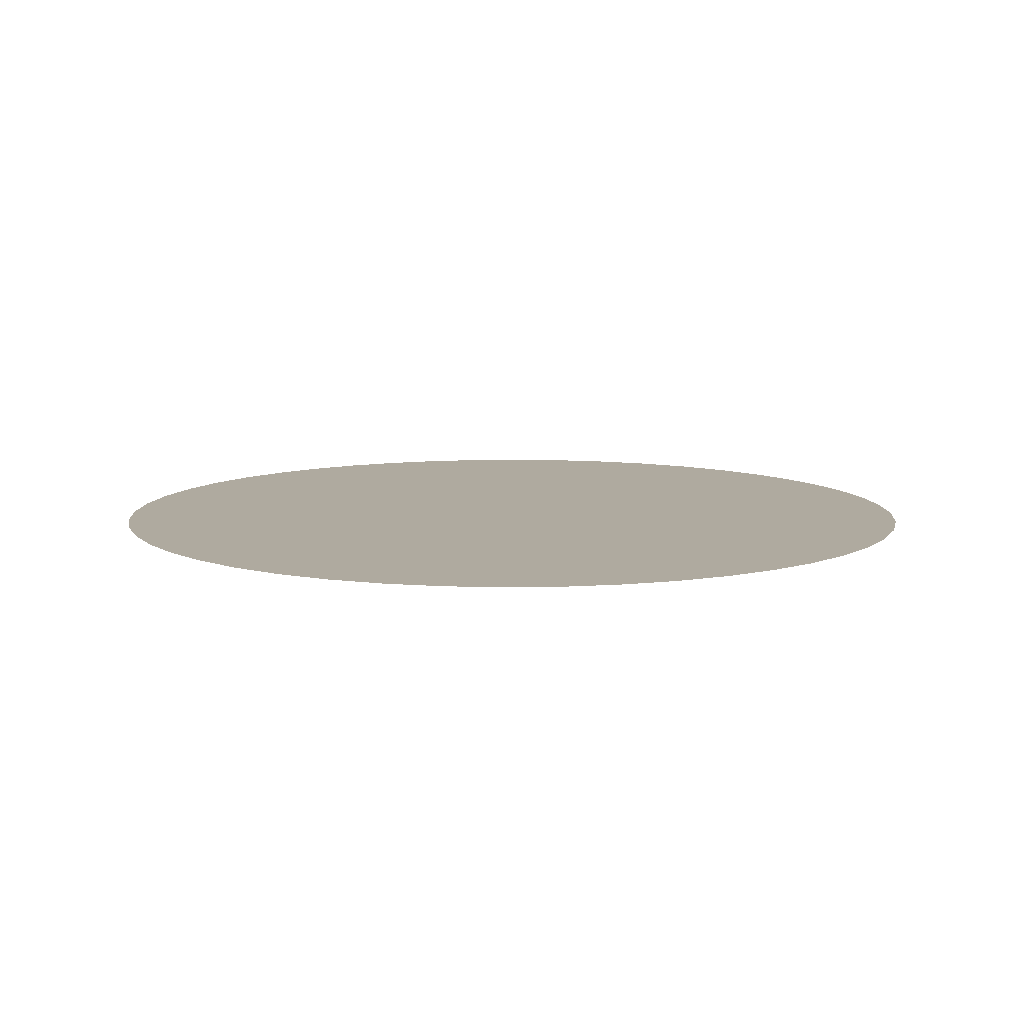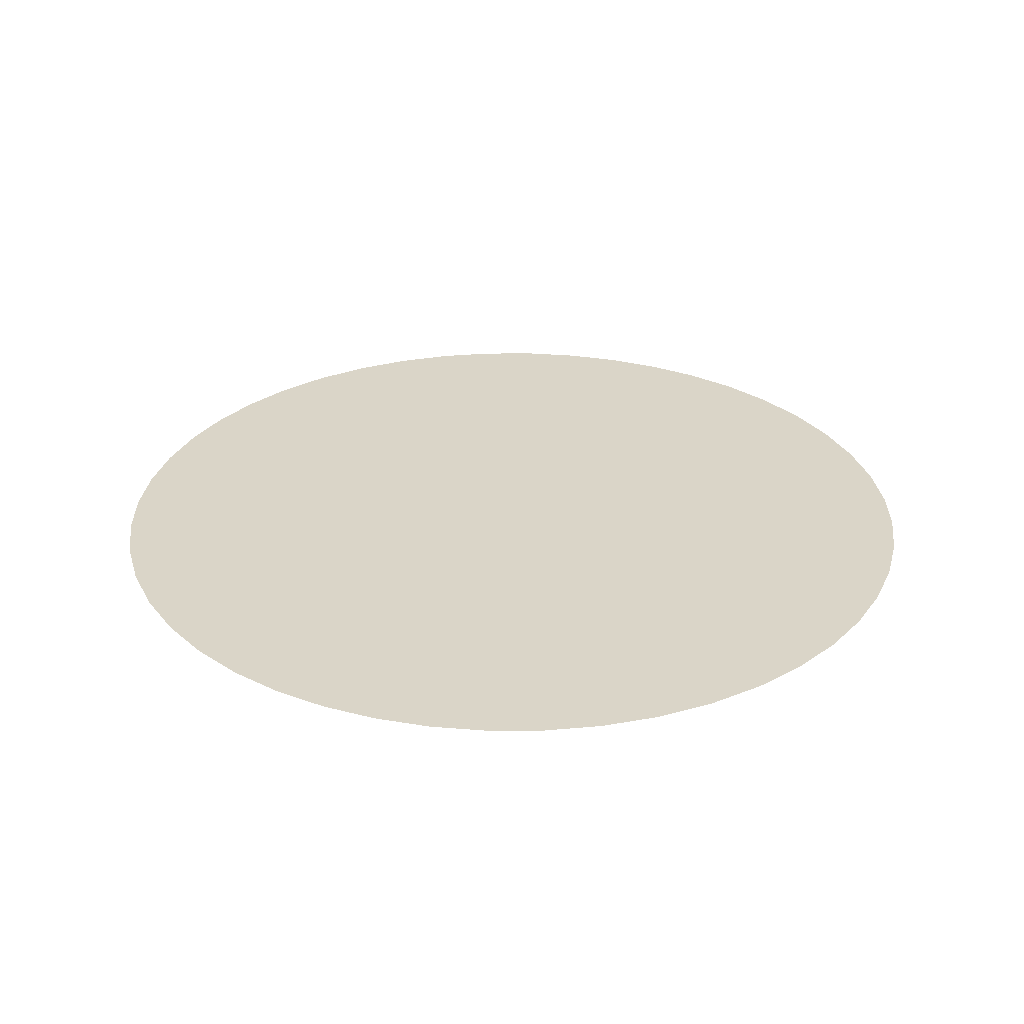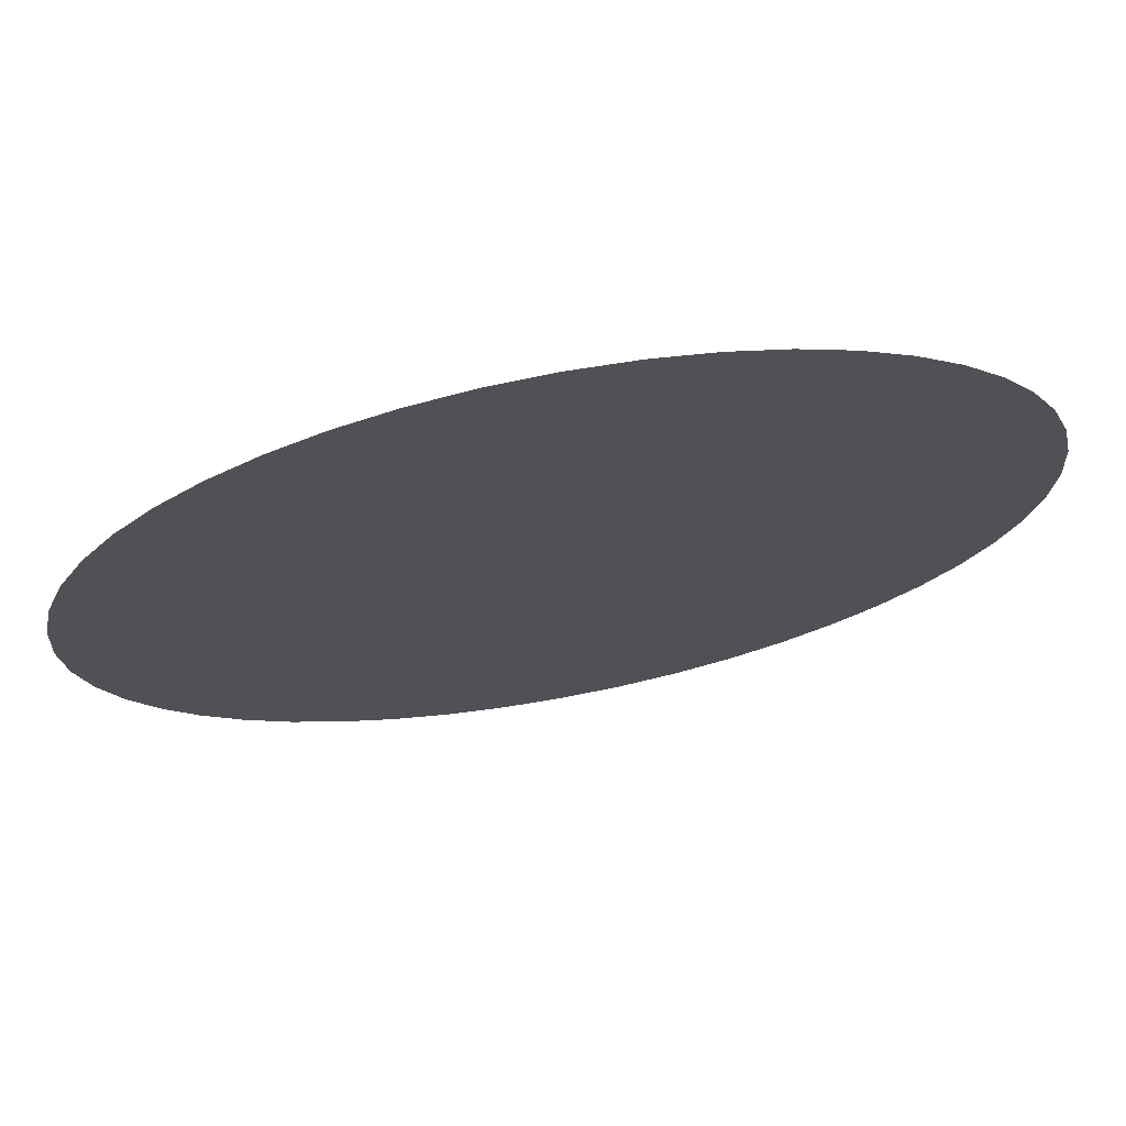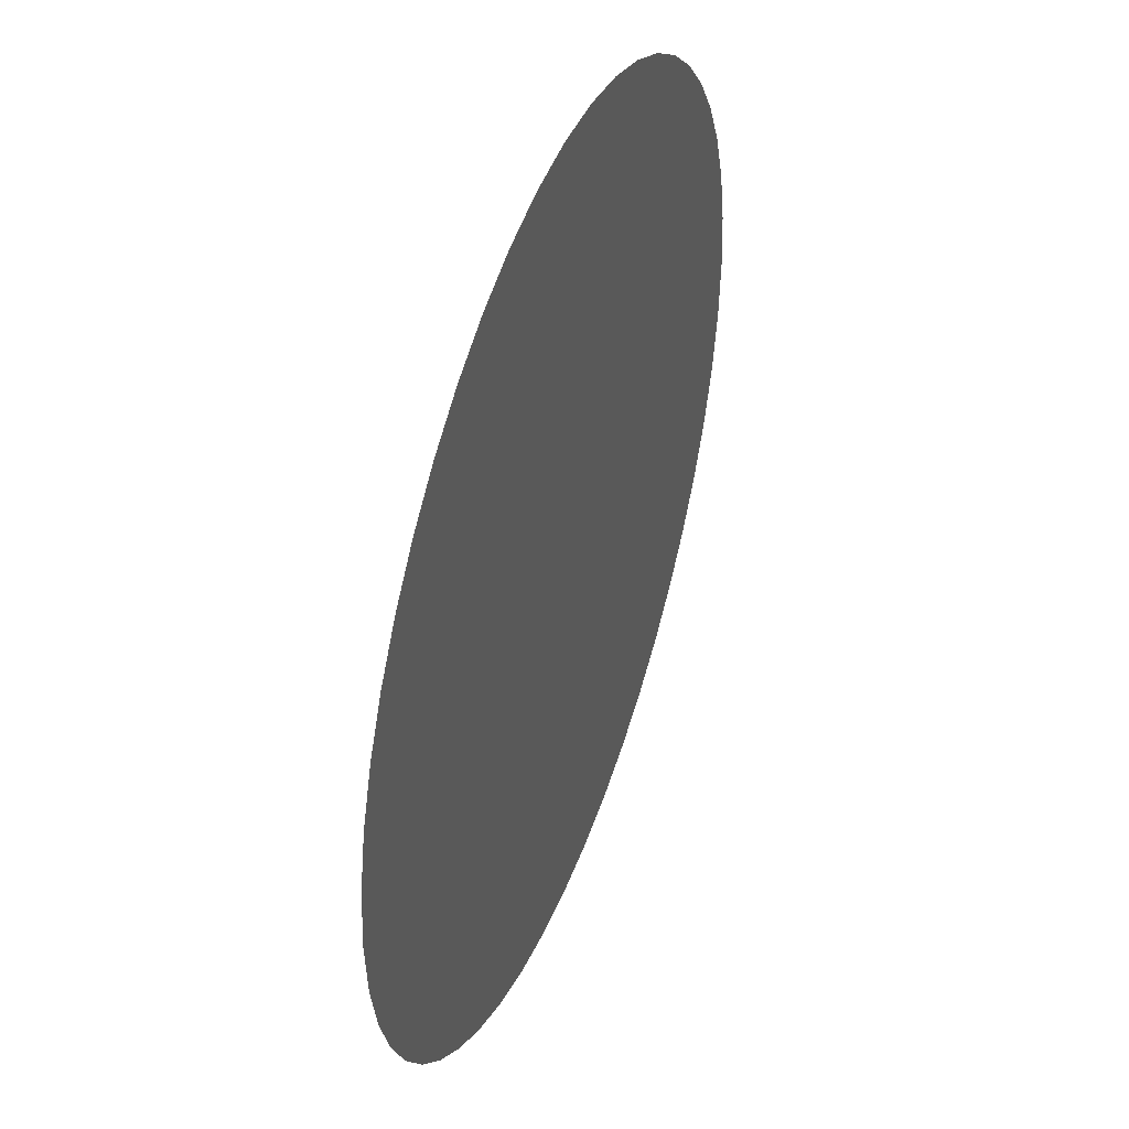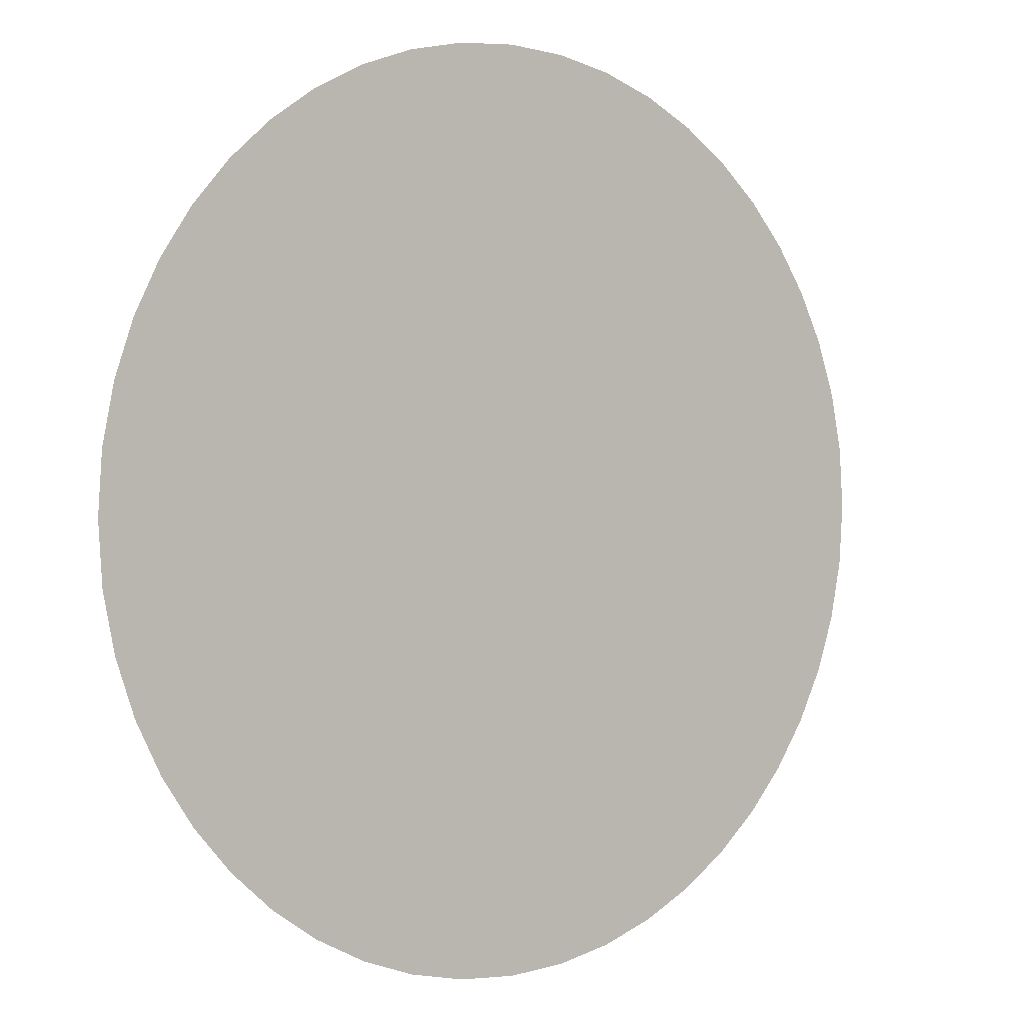
<metadata>
{"format":"obj","ext":"obj","renderer":"f3d","projection":"perspective","resolution":1024,"background":"white","views":[{"elev":9.4,"azim":-73.9,"up":"+Y"},{"elev":29.2,"azim":63.0,"up":"+Y"},{"elev":72.0,"azim":-10.6,"up":"+Z"},{"elev":44.2,"azim":110.1,"up":"+Z"},{"elev":1.2,"azim":142.1,"up":"+Z"}]}
</metadata>
<code>
o Text.001_(
v 0.109 0 -0.111
v 0.1009 0 -0.1105
v 0.0931 0 -0.1088
v 0.0857 0 -0.1063
v 0.07878 0 -0.1028
v 0.07239 0 -0.09846
v 0.06663 0 -0.09337
v 0.06154 0 -0.08761
v 0.05722 0 -0.08122
v 0.05373 0 -0.0743
v 0.05115 0 -0.0669
v 0.04955 0 -0.05911
v 0.049 0 -0.051
v 0.04955 0 -0.04289
v 0.05115 0 -0.0351
v 0.05373 0 -0.0277
v 0.05722 0 -0.02078
v 0.06154 0 -0.01439
v 0.06663 0 -0.008625
v 0.07239 0 -0.003543
v 0.07878 0 0.000778
v 0.0857 0 0.004266
v 0.0931 0 0.006847
v 0.1009 0 0.00845
v 0.109 0 0.009
v 0.1171 0 0.00845
v 0.1249 0 0.006847
v 0.1323 0 0.004266
v 0.1392 0 0.000778
v 0.1456 0 -0.003543
v 0.1514 0 -0.008625
v 0.1565 0 -0.01439
v 0.1608 0 -0.02078
v 0.1643 0 -0.0277
v 0.1668 0 -0.0351
v 0.1684 0 -0.04289
v 0.169 0 -0.051
v 0.1684 0 -0.05911
v 0.1668 0 -0.0669
v 0.1643 0 -0.0743
v 0.1608 0 -0.08122
v 0.1565 0 -0.08761
v 0.1514 0 -0.09337
v 0.1456 0 -0.09846
v 0.1392 0 -0.1028
v 0.1323 0 -0.1063
v 0.1249 0 -0.1088
v 0.1171 0 -0.1105
f 2 48 1
f 3 48 2
f 3 47 48
f 4 47 3
f 4 46 47
f 5 46 4
f 5 45 46
f 6 45 5
f 6 44 45
f 7 44 6
f 7 43 44
f 8 43 7
f 8 42 43
f 9 42 8
f 9 41 42
f 10 41 9
f 10 40 41
f 11 40 10
f 11 39 40
f 12 39 11
f 12 38 39
f 12 37 38
f 13 37 12
f 14 37 13
f 14 36 37
f 15 36 14
f 15 35 36
f 16 35 15
f 16 34 35
f 17 34 16
f 17 33 34
f 18 33 17
f 18 32 33
f 19 32 18
f 19 31 32
f 20 31 19
f 20 30 31
f 21 30 20
f 21 29 30
f 22 29 21
f 22 28 29
f 23 28 22
f 23 27 28
f 24 27 23
f 24 26 27
f 25 26 24

</code>
